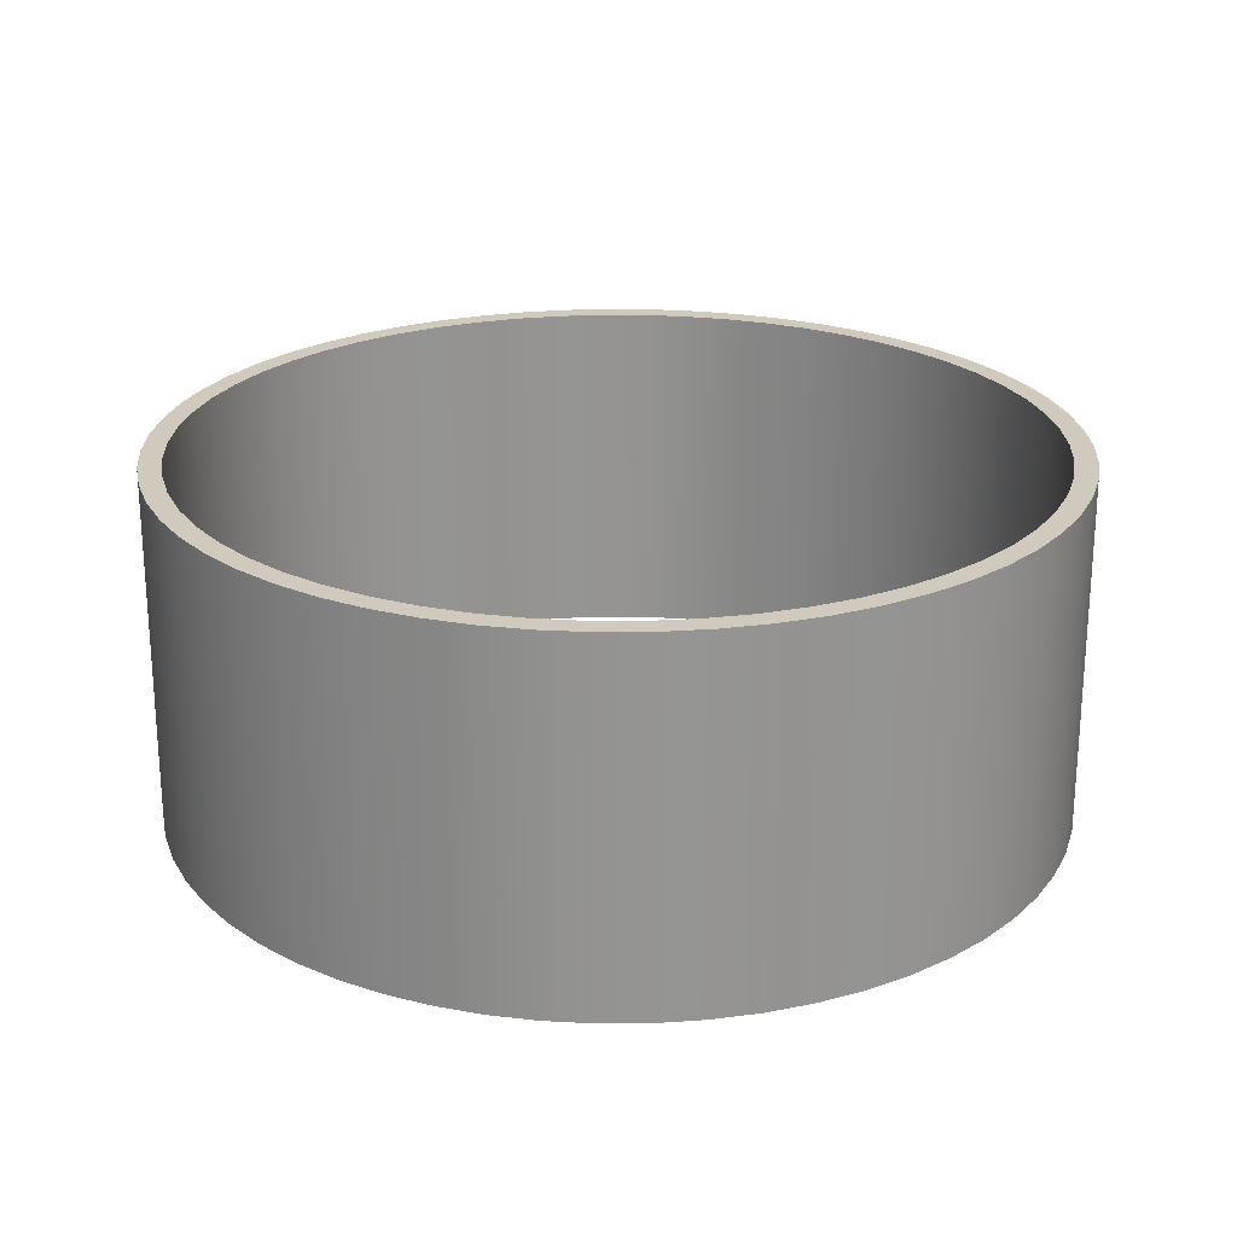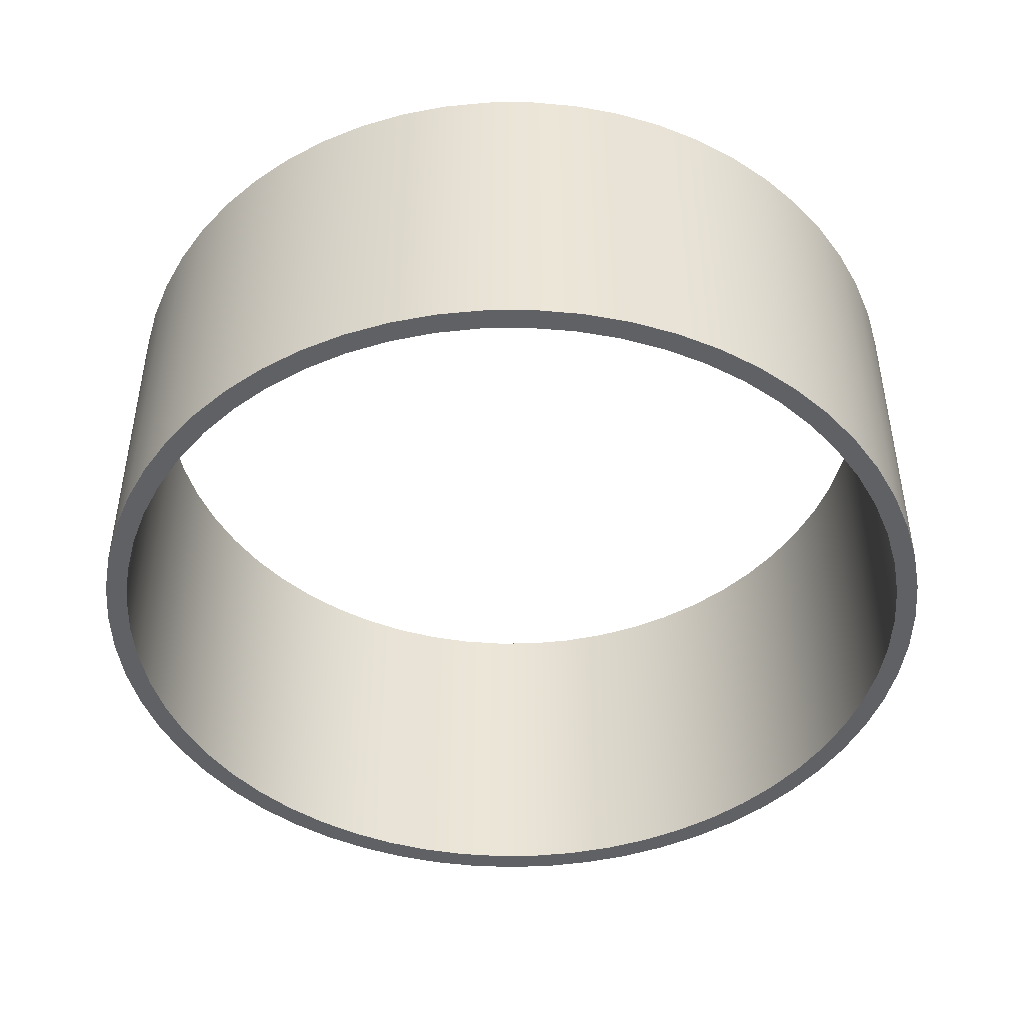
<metadata>
{"format":"obj","ext":"obj","renderer":"f3d","projection":"perspective","resolution":1024,"background":"white","views":[{"elev":23.1,"azim":-154.9,"up":"+Z"},{"elev":-45.8,"azim":-135.6,"up":"+Z"}]}
</metadata>
<code>
v -3.619 -4.433e-16 -1.524
v -3.598 -0.3913 -1.524
v -3.535 -0.7781 -1.524
v -3.43 -1.156 -1.524
v -3.285 -1.52 -1.524
v -3.101 -1.866 -1.524
v -2.881 -2.19 -1.524
v -2.628 -2.489 -1.524
v -2.343 -2.759 -1.524
v -2.031 -2.996 -1.524
v -1.695 -3.198 -1.524
v -1.34 -3.362 -1.524
v -0.9683 -3.488 -1.524
v -0.5856 -3.572 -1.524
v -0.196 -3.614 -1.524
v 0.196 -3.614 -1.524
v 0.5856 -3.572 -1.524
v 0.9683 -3.488 -1.524
v 1.34 -3.362 -1.524
v 1.695 -3.198 -1.524
v 2.031 -2.996 -1.524
v 2.343 -2.759 -1.524
v 2.628 -2.489 -1.524
v 2.881 -2.19 -1.524
v 3.101 -1.866 -1.524
v 3.285 -1.52 -1.524
v 3.43 -1.156 -1.524
v 3.535 -0.7781 -1.524
v 3.598 -0.3913 -1.524
v 3.619 0 -1.524
v 3.598 0.3913 -1.524
v 3.535 0.7781 -1.524
v 3.43 1.156 -1.524
v 3.285 1.52 -1.524
v 3.101 1.866 -1.524
v 2.881 2.19 -1.524
v 2.628 2.489 -1.524
v 2.343 2.759 -1.524
v 2.031 2.996 -1.524
v 1.695 3.198 -1.524
v 1.34 3.362 -1.524
v 0.9683 3.488 -1.524
v 0.5856 3.572 -1.524
v 0.196 3.614 -1.524
v -0.196 3.614 -1.524
v -0.5856 3.572 -1.524
v -0.9683 3.488 -1.524
v -1.34 3.362 -1.524
v -1.695 3.198 -1.524
v -2.031 2.996 -1.524
v -2.343 2.759 -1.524
v -2.628 2.489 -1.524
v -2.881 2.19 -1.524
v -3.101 1.866 -1.524
v -3.285 1.52 -1.524
v -3.43 1.156 -1.524
v -3.535 0.7781 -1.524
v -3.598 0.3913 -1.524
v -3.81 -4.666e-16 -1.524
v -3.788 0.405 -1.524
v -3.724 0.8054 -1.524
v -3.617 1.197 -1.524
v -3.47 1.574 -1.524
v -3.283 1.934 -1.524
v -3.058 2.272 -1.524
v -2.799 2.584 -1.524
v -2.509 2.867 -1.524
v -2.19 3.118 -1.524
v -1.846 3.333 -1.524
v -1.481 3.51 -1.524
v -1.1 3.648 -1.524
v -0.706 3.744 -1.524
v -0.304 3.798 -1.524
v 0.1014 3.809 -1.524
v 0.5057 3.776 -1.524
v 0.9042 3.701 -1.524
v 1.293 3.584 -1.524
v 1.666 3.426 -1.524
v 2.021 3.23 -1.524
v 2.353 2.997 -1.524
v 2.658 2.73 -1.524
v 2.933 2.432 -1.524
v 3.175 2.106 -1.524
v 3.381 1.757 -1.524
v 3.548 1.387 -1.524
v 3.676 1.002 -1.524
v 3.761 0.606 -1.524
v 3.805 0.2028 -1.524
v 3.805 -0.2028 -1.524
v 3.761 -0.606 -1.524
v 3.676 -1.002 -1.524
v 3.548 -1.387 -1.524
v 3.381 -1.757 -1.524
v 3.175 -2.106 -1.524
v 2.933 -2.432 -1.524
v 2.658 -2.73 -1.524
v 2.353 -2.997 -1.524
v 2.021 -3.23 -1.524
v 1.666 -3.426 -1.524
v 1.293 -3.584 -1.524
v 0.9042 -3.701 -1.524
v 0.5057 -3.776 -1.524
v 0.1014 -3.809 -1.524
v -0.304 -3.798 -1.524
v -0.706 -3.744 -1.524
v -1.1 -3.648 -1.524
v -1.481 -3.51 -1.524
v -1.846 -3.333 -1.524
v -2.19 -3.118 -1.524
v -2.509 -2.867 -1.524
v -2.799 -2.584 -1.524
v -3.058 -2.272 -1.524
v -3.283 -1.934 -1.524
v -3.47 -1.574 -1.524
v -3.617 -1.197 -1.524
v -3.724 -0.8054 -1.524
v -3.788 -0.405 -1.524
v -3.619 -4.433e-16 -1.524
v -3.598 0.3913 -1.524
v -3.535 0.7781 -1.524
v -3.43 1.156 -1.524
v -3.285 1.52 -1.524
v -3.101 1.866 -1.524
v -2.881 2.19 -1.524
v -2.628 2.489 -1.524
v -2.343 2.759 -1.524
v -2.031 2.996 -1.524
v -1.695 3.198 -1.524
v -1.34 3.362 -1.524
v -0.9683 3.488 -1.524
v -0.5856 3.572 -1.524
v -0.196 3.614 -1.524
v 0.196 3.614 -1.524
v 0.5856 3.572 -1.524
v 0.9683 3.488 -1.524
v 1.34 3.362 -1.524
v 1.695 3.198 -1.524
v 2.031 2.996 -1.524
v 2.343 2.759 -1.524
v 2.628 2.489 -1.524
v 2.881 2.19 -1.524
v 3.101 1.866 -1.524
v 3.285 1.52 -1.524
v 3.43 1.156 -1.524
v 3.535 0.7781 -1.524
v 3.598 0.3913 -1.524
v 3.619 0 -1.524
v 3.598 -0.3913 -1.524
v 3.535 -0.7781 -1.524
v 3.43 -1.156 -1.524
v 3.285 -1.52 -1.524
v 3.101 -1.866 -1.524
v 2.881 -2.19 -1.524
v 2.628 -2.489 -1.524
v 2.343 -2.759 -1.524
v 2.031 -2.996 -1.524
v 1.695 -3.198 -1.524
v 1.34 -3.362 -1.524
v 0.9683 -3.488 -1.524
v 0.5856 -3.572 -1.524
v 0.196 -3.614 -1.524
v -0.196 -3.614 -1.524
v -0.5856 -3.572 -1.524
v -0.9683 -3.488 -1.524
v -1.34 -3.362 -1.524
v -1.695 -3.198 -1.524
v -2.031 -2.996 -1.524
v -2.343 -2.759 -1.524
v -2.628 -2.489 -1.524
v -2.881 -2.19 -1.524
v -3.101 -1.866 -1.524
v -3.285 -1.52 -1.524
v -3.43 -1.156 -1.524
v -3.535 -0.7781 -1.524
v -3.598 -0.3913 -1.524
v -3.619 -4.433e-16 1.524
v -3.598 -0.3913 1.524
v -3.535 -0.7781 1.524
v -3.43 -1.156 1.524
v -3.285 -1.52 1.524
v -3.101 -1.866 1.524
v -2.881 -2.19 1.524
v -2.628 -2.489 1.524
v -2.343 -2.759 1.524
v -2.031 -2.996 1.524
v -1.695 -3.198 1.524
v -1.34 -3.362 1.524
v -0.9683 -3.488 1.524
v -0.5856 -3.572 1.524
v -0.196 -3.614 1.524
v 0.196 -3.614 1.524
v 0.5856 -3.572 1.524
v 0.9683 -3.488 1.524
v 1.34 -3.362 1.524
v 1.695 -3.198 1.524
v 2.031 -2.996 1.524
v 2.343 -2.759 1.524
v 2.628 -2.489 1.524
v 2.881 -2.19 1.524
v 3.101 -1.866 1.524
v 3.285 -1.52 1.524
v 3.43 -1.156 1.524
v 3.535 -0.7781 1.524
v 3.598 -0.3913 1.524
v 3.619 0 1.524
v 3.598 0.3913 1.524
v 3.535 0.7781 1.524
v 3.43 1.156 1.524
v 3.285 1.52 1.524
v 3.101 1.866 1.524
v 2.881 2.19 1.524
v 2.628 2.489 1.524
v 2.343 2.759 1.524
v 2.031 2.996 1.524
v 1.695 3.198 1.524
v 1.34 3.362 1.524
v 0.9683 3.488 1.524
v 0.5856 3.572 1.524
v 0.196 3.614 1.524
v -0.196 3.614 1.524
v -0.5856 3.572 1.524
v -0.9683 3.488 1.524
v -1.34 3.362 1.524
v -1.695 3.198 1.524
v -2.031 2.996 1.524
v -2.343 2.759 1.524
v -2.628 2.489 1.524
v -2.881 2.19 1.524
v -3.101 1.866 1.524
v -3.285 1.52 1.524
v -3.43 1.156 1.524
v -3.535 0.7781 1.524
v -3.598 0.3913 1.524
v -3.619 -4.433e-16 1.524
v -3.619 -4.433e-16 -1.524
v -3.81 -4.666e-16 -1.524
v -3.788 -0.405 -1.524
v -3.724 -0.8054 -1.524
v -3.617 -1.197 -1.524
v -3.47 -1.574 -1.524
v -3.283 -1.934 -1.524
v -3.058 -2.272 -1.524
v -2.799 -2.584 -1.524
v -2.509 -2.867 -1.524
v -2.19 -3.118 -1.524
v -1.846 -3.333 -1.524
v -1.481 -3.51 -1.524
v -1.1 -3.648 -1.524
v -0.706 -3.744 -1.524
v -0.304 -3.798 -1.524
v 0.1014 -3.809 -1.524
v 0.5057 -3.776 -1.524
v 0.9042 -3.701 -1.524
v 1.293 -3.584 -1.524
v 1.666 -3.426 -1.524
v 2.021 -3.23 -1.524
v 2.353 -2.997 -1.524
v 2.658 -2.73 -1.524
v 2.933 -2.432 -1.524
v 3.175 -2.106 -1.524
v 3.381 -1.757 -1.524
v 3.548 -1.387 -1.524
v 3.676 -1.002 -1.524
v 3.761 -0.606 -1.524
v 3.805 -0.2028 -1.524
v 3.805 0.2028 -1.524
v 3.761 0.606 -1.524
v 3.676 1.002 -1.524
v 3.548 1.387 -1.524
v 3.381 1.757 -1.524
v 3.175 2.106 -1.524
v 2.933 2.432 -1.524
v 2.658 2.73 -1.524
v 2.353 2.997 -1.524
v 2.021 3.23 -1.524
v 1.666 3.426 -1.524
v 1.293 3.584 -1.524
v 0.9042 3.701 -1.524
v 0.5057 3.776 -1.524
v 0.1014 3.809 -1.524
v -0.304 3.798 -1.524
v -0.706 3.744 -1.524
v -1.1 3.648 -1.524
v -1.481 3.51 -1.524
v -1.846 3.333 -1.524
v -2.19 3.118 -1.524
v -2.509 2.867 -1.524
v -2.799 2.584 -1.524
v -3.058 2.272 -1.524
v -3.283 1.934 -1.524
v -3.47 1.574 -1.524
v -3.617 1.197 -1.524
v -3.724 0.8054 -1.524
v -3.788 0.405 -1.524
v -3.81 -4.666e-16 1.524
v -3.788 0.405 1.524
v -3.724 0.8054 1.524
v -3.617 1.197 1.524
v -3.47 1.574 1.524
v -3.283 1.934 1.524
v -3.058 2.272 1.524
v -2.799 2.584 1.524
v -2.509 2.867 1.524
v -2.19 3.118 1.524
v -1.846 3.333 1.524
v -1.481 3.51 1.524
v -1.1 3.648 1.524
v -0.706 3.744 1.524
v -0.304 3.798 1.524
v 0.1014 3.809 1.524
v 0.5057 3.776 1.524
v 0.9042 3.701 1.524
v 1.293 3.584 1.524
v 1.666 3.426 1.524
v 2.021 3.23 1.524
v 2.353 2.997 1.524
v 2.658 2.73 1.524
v 2.933 2.432 1.524
v 3.175 2.106 1.524
v 3.381 1.757 1.524
v 3.548 1.387 1.524
v 3.676 1.002 1.524
v 3.761 0.606 1.524
v 3.805 0.2028 1.524
v 3.805 -0.2028 1.524
v 3.761 -0.606 1.524
v 3.676 -1.002 1.524
v 3.548 -1.387 1.524
v 3.381 -1.757 1.524
v 3.175 -2.106 1.524
v 2.933 -2.432 1.524
v 2.658 -2.73 1.524
v 2.353 -2.997 1.524
v 2.021 -3.23 1.524
v 1.666 -3.426 1.524
v 1.293 -3.584 1.524
v 0.9042 -3.701 1.524
v 0.5057 -3.776 1.524
v 0.1014 -3.809 1.524
v -0.304 -3.798 1.524
v -0.706 -3.744 1.524
v -1.1 -3.648 1.524
v -1.481 -3.51 1.524
v -1.846 -3.333 1.524
v -2.19 -3.118 1.524
v -2.509 -2.867 1.524
v -2.799 -2.584 1.524
v -3.058 -2.272 1.524
v -3.283 -1.934 1.524
v -3.47 -1.574 1.524
v -3.617 -1.197 1.524
v -3.724 -0.8054 1.524
v -3.788 -0.405 1.524
v -3.81 -4.666e-16 -1.524
v -3.81 -4.666e-16 1.524
v -3.619 -4.433e-16 1.524
v -3.598 0.3913 1.524
v -3.535 0.7781 1.524
v -3.43 1.156 1.524
v -3.285 1.52 1.524
v -3.101 1.866 1.524
v -2.881 2.19 1.524
v -2.628 2.489 1.524
v -2.343 2.759 1.524
v -2.031 2.996 1.524
v -1.695 3.198 1.524
v -1.34 3.362 1.524
v -0.9683 3.488 1.524
v -0.5856 3.572 1.524
v -0.196 3.614 1.524
v 0.196 3.614 1.524
v 0.5856 3.572 1.524
v 0.9683 3.488 1.524
v 1.34 3.362 1.524
v 1.695 3.198 1.524
v 2.031 2.996 1.524
v 2.343 2.759 1.524
v 2.628 2.489 1.524
v 2.881 2.19 1.524
v 3.101 1.866 1.524
v 3.285 1.52 1.524
v 3.43 1.156 1.524
v 3.535 0.7781 1.524
v 3.598 0.3913 1.524
v 3.619 0 1.524
v 3.598 -0.3913 1.524
v 3.535 -0.7781 1.524
v 3.43 -1.156 1.524
v 3.285 -1.52 1.524
v 3.101 -1.866 1.524
v 2.881 -2.19 1.524
v 2.628 -2.489 1.524
v 2.343 -2.759 1.524
v 2.031 -2.996 1.524
v 1.695 -3.198 1.524
v 1.34 -3.362 1.524
v 0.9683 -3.488 1.524
v 0.5856 -3.572 1.524
v 0.196 -3.614 1.524
v -0.196 -3.614 1.524
v -0.5856 -3.572 1.524
v -0.9683 -3.488 1.524
v -1.34 -3.362 1.524
v -1.695 -3.198 1.524
v -2.031 -2.996 1.524
v -2.343 -2.759 1.524
v -2.628 -2.489 1.524
v -2.881 -2.19 1.524
v -3.101 -1.866 1.524
v -3.285 -1.52 1.524
v -3.43 -1.156 1.524
v -3.535 -0.7781 1.524
v -3.598 -0.3913 1.524
v -3.81 -4.666e-16 1.524
v -3.788 -0.405 1.524
v -3.724 -0.8054 1.524
v -3.617 -1.197 1.524
v -3.47 -1.574 1.524
v -3.283 -1.934 1.524
v -3.058 -2.272 1.524
v -2.799 -2.584 1.524
v -2.509 -2.867 1.524
v -2.19 -3.118 1.524
v -1.846 -3.333 1.524
v -1.481 -3.51 1.524
v -1.1 -3.648 1.524
v -0.706 -3.744 1.524
v -0.304 -3.798 1.524
v 0.1014 -3.809 1.524
v 0.5057 -3.776 1.524
v 0.9042 -3.701 1.524
v 1.293 -3.584 1.524
v 1.666 -3.426 1.524
v 2.021 -3.23 1.524
v 2.353 -2.997 1.524
v 2.658 -2.73 1.524
v 2.933 -2.432 1.524
v 3.175 -2.106 1.524
v 3.381 -1.757 1.524
v 3.548 -1.387 1.524
v 3.676 -1.002 1.524
v 3.761 -0.606 1.524
v 3.805 -0.2028 1.524
v 3.805 0.2028 1.524
v 3.761 0.606 1.524
v 3.676 1.002 1.524
v 3.548 1.387 1.524
v 3.381 1.757 1.524
v 3.175 2.106 1.524
v 2.933 2.432 1.524
v 2.658 2.73 1.524
v 2.353 2.997 1.524
v 2.021 3.23 1.524
v 1.666 3.426 1.524
v 1.293 3.584 1.524
v 0.9042 3.701 1.524
v 0.5057 3.776 1.524
v 0.1014 3.809 1.524
v -0.304 3.798 1.524
v -0.706 3.744 1.524
v -1.1 3.648 1.524
v -1.481 3.51 1.524
v -1.846 3.333 1.524
v -2.19 3.118 1.524
v -2.509 2.867 1.524
v -2.799 2.584 1.524
v -3.058 2.272 1.524
v -3.283 1.934 1.524
v -3.47 1.574 1.524
v -3.617 1.197 1.524
v -3.724 0.8054 1.524
v -3.788 0.405 1.524
g c49549dc-e330-11ea-bdb7-54bf646e7e1f
f 2 117 1
f 1 117 59
f 1 59 60
f 117 2 116
f 116 2 3
f 116 3 115
f 115 3 4
f 115 4 114
f 114 4 5
f 114 5 113
f 113 5 6
f 113 6 112
f 112 6 7
f 112 7 111
f 111 7 8
f 111 8 110
f 110 8 9
f 110 9 109
f 109 9 10
f 109 10 108
f 108 10 11
f 108 11 107
f 107 11 12
f 107 12 106
f 106 12 13
f 106 13 105
f 105 13 14
f 105 14 104
f 104 14 15
f 104 15 103
f 103 15 16
f 103 16 102
f 102 16 17
f 102 17 101
f 101 17 18
f 101 18 100
f 100 18 19
f 100 19 99
f 99 19 20
f 99 20 98
f 98 20 21
f 98 21 97
f 97 21 22
f 97 22 96
f 96 22 23
f 96 23 95
f 95 23 24
f 95 24 94
f 94 24 25
f 94 25 93
f 93 25 26
f 93 26 92
f 92 26 27
f 92 27 91
f 91 27 28
f 91 28 90
f 90 28 29
f 90 29 89
f 89 29 30
f 89 30 88
f 88 30 31
f 88 31 87
f 87 31 32
f 87 32 86
f 86 32 33
f 86 33 85
f 85 33 34
f 85 34 84
f 84 34 35
f 84 35 83
f 83 35 36
f 83 36 82
f 82 36 37
f 82 37 81
f 81 37 38
f 81 38 80
f 80 38 39
f 80 39 79
f 79 39 40
f 79 40 78
f 78 40 41
f 78 41 77
f 77 41 42
f 77 42 76
f 76 42 43
f 76 43 75
f 75 43 44
f 75 44 74
f 74 44 45
f 74 45 73
f 73 45 46
f 73 46 72
f 72 46 47
f 72 47 71
f 71 47 48
f 71 48 70
f 70 48 49
f 70 49 69
f 69 49 50
f 69 50 68
f 68 50 51
f 68 51 67
f 67 51 52
f 67 52 66
f 66 52 53
f 66 53 65
f 65 53 54
f 65 54 64
f 64 54 55
f 64 55 63
f 63 55 56
f 63 56 62
f 62 56 57
f 62 57 61
f 61 57 58
f 61 58 60
f 60 58 1
g c49570f0-e330-11ea-acb0-54bf646e7e1f
f 119 233 118
f 118 233 234
f 235 176 175
f 175 176 177
f 175 177 174
f 174 177 178
f 174 178 173
f 173 178 179
f 173 179 172
f 172 179 180
f 172 180 171
f 171 180 181
f 171 181 170
f 170 181 182
f 170 182 169
f 169 182 183
f 169 183 168
f 168 183 184
f 168 184 167
f 167 184 185
f 167 185 166
f 166 185 186
f 166 186 165
f 165 186 187
f 165 187 164
f 164 187 188
f 164 188 163
f 163 188 189
f 163 189 162
f 162 189 190
f 162 190 161
f 161 190 191
f 161 191 160
f 160 191 192
f 160 192 159
f 159 192 193
f 159 193 158
f 158 193 194
f 158 194 157
f 157 194 195
f 157 195 156
f 156 195 196
f 156 196 155
f 155 196 197
f 155 197 154
f 154 197 198
f 154 198 153
f 153 198 199
f 153 199 152
f 152 199 200
f 152 200 151
f 151 200 201
f 151 201 150
f 150 201 202
f 150 202 149
f 149 202 203
f 149 203 148
f 148 203 204
f 148 204 147
f 147 204 205
f 147 205 146
f 146 205 206
f 146 206 145
f 145 206 207
f 145 207 144
f 144 207 208
f 144 208 143
f 143 208 209
f 143 209 142
f 142 209 210
f 142 210 141
f 141 210 211
f 141 211 140
f 140 211 212
f 140 212 139
f 139 212 213
f 139 213 138
f 138 213 214
f 138 214 137
f 137 214 215
f 137 215 136
f 136 215 216
f 136 216 135
f 135 216 217
f 135 217 134
f 134 217 218
f 134 218 133
f 133 218 219
f 133 219 132
f 132 219 220
f 132 220 131
f 131 220 221
f 131 221 130
f 130 221 222
f 130 222 129
f 129 222 223
f 129 223 128
f 128 223 224
f 128 224 127
f 127 224 225
f 127 225 126
f 126 225 226
f 126 226 125
f 125 226 227
f 125 227 124
f 124 227 228
f 124 228 123
f 123 228 229
f 123 229 122
f 122 229 230
f 122 230 121
f 121 230 231
f 121 231 120
f 120 231 232
f 120 232 119
f 119 232 233
g c495980c-e330-11ea-8aa8-54bf646e7e1f
f 237 353 236
f 236 353 355
f 354 295 294
f 294 295 296
f 294 296 293
f 293 296 297
f 293 297 292
f 292 297 298
f 292 298 291
f 291 298 299
f 291 299 290
f 290 299 300
f 290 300 289
f 289 300 301
f 289 301 288
f 288 301 302
f 288 302 287
f 287 302 303
f 287 303 286
f 286 303 304
f 286 304 285
f 285 304 305
f 285 305 284
f 284 305 306
f 284 306 283
f 283 306 307
f 283 307 282
f 282 307 308
f 282 308 281
f 281 308 309
f 281 309 280
f 280 309 310
f 280 310 279
f 279 310 311
f 279 311 278
f 278 311 312
f 278 312 277
f 277 312 313
f 277 313 276
f 276 313 314
f 276 314 275
f 275 314 315
f 275 315 274
f 274 315 316
f 274 316 273
f 273 316 317
f 273 317 272
f 272 317 318
f 272 318 271
f 271 318 319
f 271 319 270
f 270 319 320
f 270 320 269
f 269 320 321
f 269 321 268
f 268 321 322
f 268 322 267
f 267 322 323
f 267 323 266
f 266 323 324
f 266 324 265
f 265 324 325
f 265 325 264
f 264 325 326
f 264 326 263
f 263 326 327
f 263 327 262
f 262 327 328
f 262 328 261
f 261 328 329
f 261 329 260
f 260 329 330
f 260 330 259
f 259 330 331
f 259 331 258
f 258 331 332
f 258 332 257
f 257 332 333
f 257 333 256
f 256 333 334
f 256 334 255
f 255 334 335
f 255 335 254
f 254 335 336
f 254 336 253
f 253 336 337
f 253 337 252
f 252 337 338
f 252 338 251
f 251 338 339
f 251 339 250
f 250 339 340
f 250 340 249
f 249 340 341
f 249 341 248
f 248 341 342
f 248 342 247
f 247 342 343
f 247 343 246
f 246 343 344
f 246 344 245
f 245 344 345
f 245 345 244
f 244 345 346
f 244 346 243
f 243 346 347
f 243 347 242
f 242 347 348
f 242 348 241
f 241 348 349
f 241 349 240
f 240 349 350
f 240 350 239
f 239 350 351
f 239 351 238
f 238 351 352
f 238 352 237
f 237 352 353
g c495bf14-e330-11ea-ab8c-54bf646e7e1f
f 357 472 356
f 356 472 414
f 356 414 415
f 472 357 471
f 471 357 358
f 471 358 470
f 470 358 359
f 470 359 469
f 469 359 360
f 469 360 468
f 468 360 361
f 468 361 467
f 467 361 362
f 467 362 466
f 466 362 363
f 466 363 465
f 465 363 364
f 465 364 464
f 464 364 365
f 464 365 463
f 463 365 366
f 463 366 462
f 462 366 367
f 462 367 461
f 461 367 368
f 461 368 460
f 460 368 369
f 460 369 459
f 459 369 370
f 459 370 458
f 458 370 371
f 458 371 457
f 457 371 372
f 457 372 456
f 456 372 373
f 456 373 455
f 455 373 374
f 455 374 454
f 454 374 375
f 454 375 453
f 453 375 376
f 453 376 452
f 452 376 377
f 452 377 451
f 451 377 378
f 451 378 450
f 450 378 379
f 450 379 449
f 449 379 380
f 449 380 448
f 448 380 381
f 448 381 447
f 447 381 382
f 447 382 446
f 446 382 383
f 446 383 445
f 445 383 384
f 445 384 444
f 444 384 385
f 444 385 443
f 443 385 386
f 443 386 442
f 442 386 387
f 442 387 441
f 441 387 388
f 441 388 440
f 440 388 389
f 440 389 439
f 439 389 390
f 439 390 438
f 438 390 391
f 438 391 437
f 437 391 392
f 437 392 436
f 436 392 393
f 436 393 435
f 435 393 394
f 435 394 434
f 434 394 395
f 434 395 433
f 433 395 396
f 433 396 432
f 432 396 397
f 432 397 431
f 431 397 398
f 431 398 430
f 430 398 399
f 430 399 429
f 429 399 400
f 429 400 428
f 428 400 401
f 428 401 427
f 427 401 402
f 427 402 426
f 426 402 403
f 426 403 425
f 425 403 404
f 425 404 424
f 424 404 405
f 424 405 423
f 423 405 406
f 423 406 422
f 422 406 407
f 422 407 421
f 421 407 408
f 421 408 420
f 420 408 409
f 420 409 419
f 419 409 410
f 419 410 418
f 418 410 411
f 418 411 417
f 417 411 412
f 417 412 416
f 416 412 413
f 416 413 415
f 415 413 356

</code>
